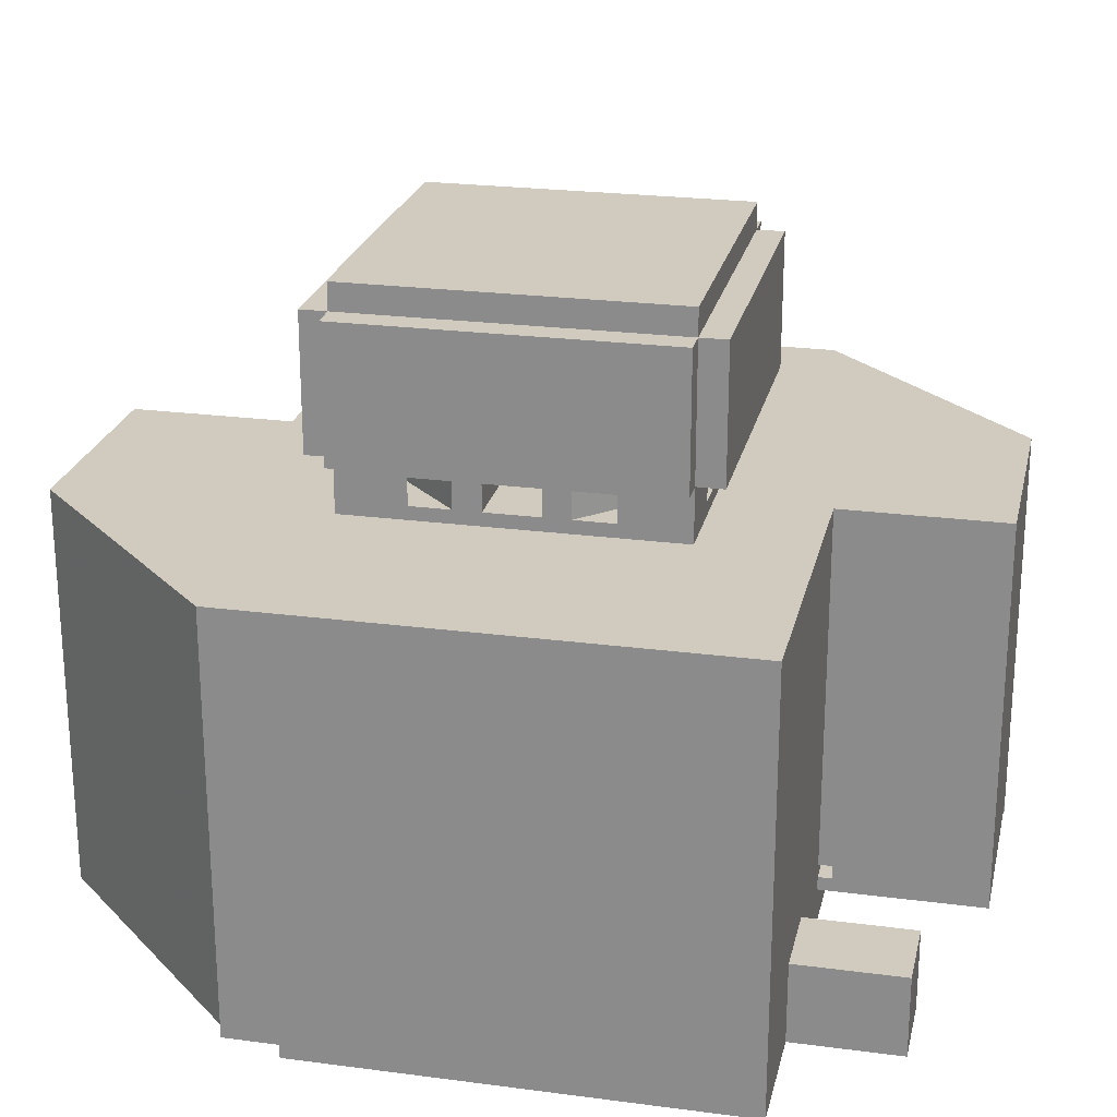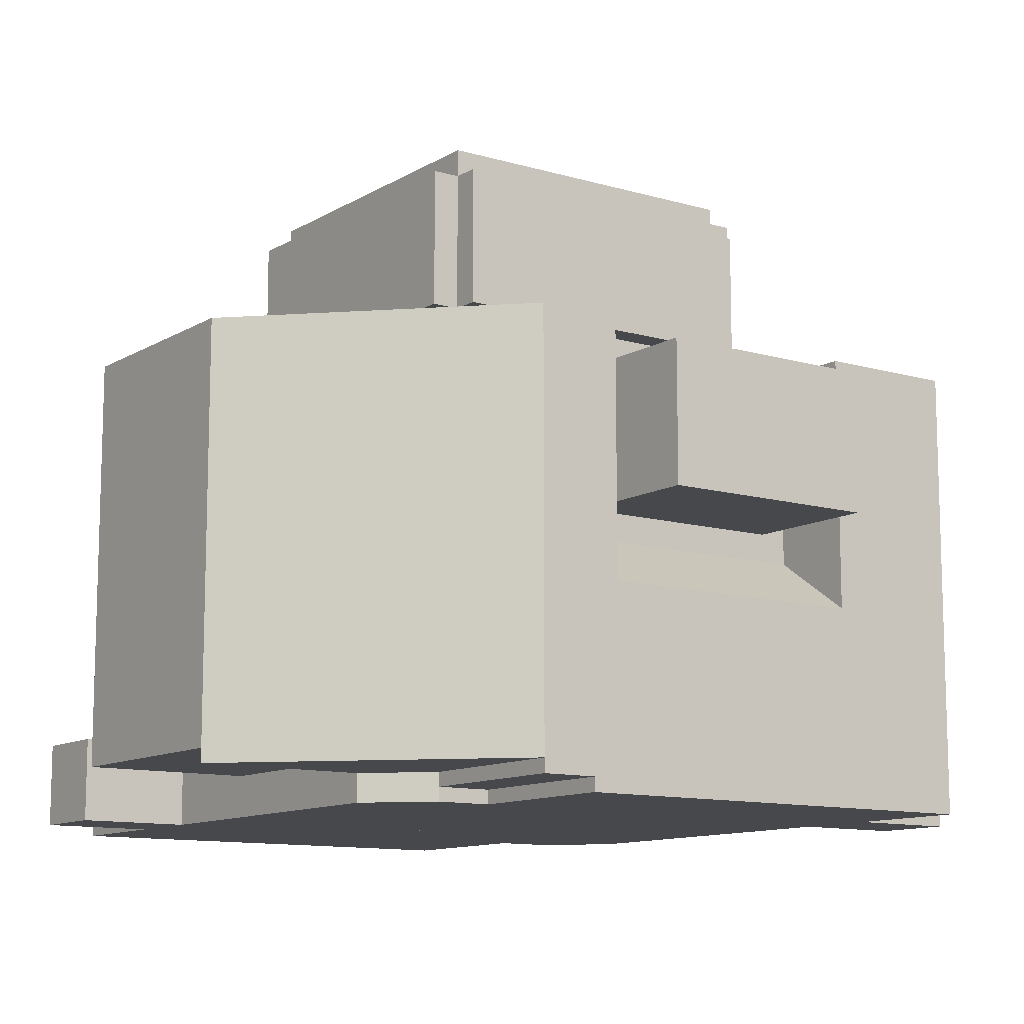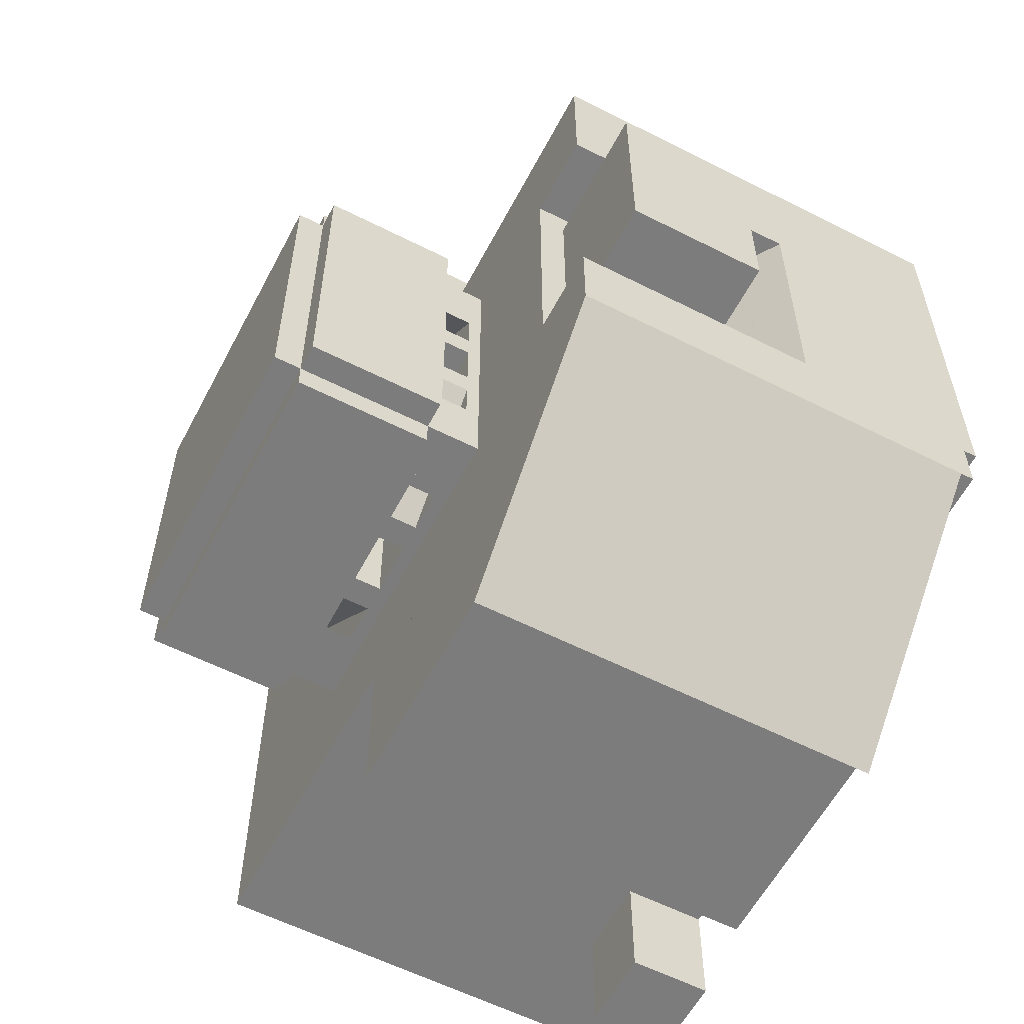
<metadata>
{"format":"obj","ext":"obj","renderer":"f3d","projection":"perspective","resolution":1024,"background":"white","views":[{"elev":23.4,"azim":-77.5,"up":"+Z"},{"elev":-11.3,"azim":54.5,"up":"+Z"},{"elev":-58.8,"azim":62.4,"up":"+Y"}]}
</metadata>
<code>
v -256 0 256
v -32 224 32
v -32 224 256
v -256 0 32
v -256 0 -192
v -32 224 -192
v -256 0 -224
v -32 224 -224
v 0 256 32
v 0 256 256
v 0 256 -192
v 0 256 -224
v 0 256 -208
v 352 -768 256
v 128 -768 256
v 224 -768 256
v 128 -768 32
v 352 -768 32
v 128 -768 -192
v 128 -768 -176
v 128 -768 -208
v 224 -768 -208
v 352 -768 -208
v 384 -768 32
v 384 -768 256
v 384 -768 -208
v 384 -768 -192
v 608 -544 256
v 448 -704 256
v 608 -544 32
v 608 -544 -192
v 384 -768 -224
v 416 -736 -224
v 608 -544 -224
v 640 -512 256
v 640 -512 32
v 640 -512 -192
v 640 -512 -224
v 192 256 256
v 224 256 256
v 224 256 32
v 224 256 -208
v 16 256 -208
v 256 256 256
v 256 256 32
v 256 256 -192
v 256 256 -176
v 256 256 -208
v 704 -160 224
v 704 -384 224
v 704 -352 224
v 704 -384 64
v 704 -352 64
v 704 -160 64
v 704 -128 64
v 704 -128 224
v -256 -576 32
v -256 -448 256
v -256 -576 256
v -256 -352 256
v -256 -352 32
v -256 -576 -192
v -256 -576 -160
v -256 -352 -192
v -256 -352 -256
v -256 -576 -256
v -256 -512 -256
v -256 -288 256
v -256 -128 256
v -256 -128 32
v -256 -128 -192
v -256 -128 -256
v -256 -288 -256
v -256 -64 256
v -256 -64 32
v -256 -64 -192
v -256 -64 -256
v -256 -64 -240
v -256 0 -240
v -32 -448 256
v -32 -576 256
v 128 -576 256
v 0 -448 256
v 128 -448 256
v 224 -672 256
v 224 -448 256
v 224 -480 256
v 128 -672 256
v 224 -704 256
v 448 -480 256
v 384 -480 256
v 640 -480 256
v 544 -480 256
v 384 -448 256
v 640 -416 256
v 544 -416 256
v -32 -64 256
v -32 -288 256
v 0 -224 256
v 0 -64 256
v 0 -288 256
v -32 32 256
v -32 0 256
v 192 32 256
v 192 -64 256
v 224 32 256
v 224 -64 256
v 224 -32 256
v 384 -64 256
v 256 -32 256
v 384 -32 256
v 544 -192 256
v 544 -32 256
v 544 -96 256
v 480 -32 256
v 384 -224 256
v 384 -256 256
v 544 -256 256
v 640 -32 256
v 640 -96 256
v 256 32 256
v 256 64 256
v 480 64 256
v 640 64 256
v 416 -64 480
v 384 -64 320
v 416 -64 320
v 384 -64 480
v 224 -64 304
v 128 -64 304
v 160 -64 304
v 80 -64 304
v 0 -64 304
v 0 -64 320
v 224 -64 320
v 304 -64 304
v 384 -64 304
v 256 -64 304
v 384 -64 512
v 0 -64 480
v 0 -64 512
v 384 -64 272
v 304 -64 272
v 0 -64 272
v 80 -64 272
v 128 -64 272
v 160 -64 272
v 224 -64 272
v 256 -64 272
v -32 -64 320
v -32 -64 480
v 384 -32 320
v 384 -32 480
v 0 -32 480
v 0 -32 320
v 224 -32 320
v 384 -320 272
v 384 -288 304
v 384 -288 272
v 384 -320 304
v 384 -448 304
v 384 -368 272
v 384 -448 272
v 384 -368 304
v 384 -480 480
v 384 -448 320
v 384 -480 320
v 384 -448 480
v 384 -224 272
v 384 -144 272
v 384 -192 272
v 384 -192 304
v 384 -224 304
v 384 -144 304
v 384 -448 512
v 384 -288 320
v 384 -224 320
v 416 -448 320
v 416 -448 480
v 416 -288 320
v 160 -448 304
v 128 -448 272
v 128 -448 304
v 160 -448 272
v 80 -448 304
v 0 -448 272
v 0 -448 304
v 80 -448 272
v -32 -448 480
v 0 -448 320
v -32 -448 320
v 0 -448 480
v 256 -448 304
v 224 -448 272
v 224 -448 304
v 256 -448 272
v 304 -448 272
v 304 -448 304
v 224 -448 320
v 0 -448 512
v 0 -288 320
v 0 -224 320
v 0 -368 272
v 0 -320 272
v 0 -288 272
v 0 -224 272
v 0 -192 272
v 0 -144 272
v 0 -224 304
v 0 -192 304
v 0 -144 304
v 0 -320 304
v 0 -288 304
v 0 -368 304
v 160 -288 304
v 160 -224 304
v 224 -224 304
v 224 -288 304
v 224 -288 272
v 224 -224 272
v 160 -288 272
v 160 -224 272
v -32 -288 320
v 0 -480 320
v 0 -480 480
v 224 -480 320
v -112 -288 -256
v -112 -512 -256
v -112 -576 -256
v -16 -288 -256
v -64 -288 -256
v -16 -512 -256
v -16 -704 -256
v -16 -576 -256
v -112 -704 -256
v 160 -288 -256
v 208 -288 -256
v 208 -512 -256
v 208 -576 -256
v 384 -288 -256
v 448 -448 -256
v 448 -288 -256
v 448 -512 -256
v 384 -576 -256
v 608 -288 -256
v 640 -288 -256
v 640 -416 -256
v 640 -448 -256
v -64 -64 -256
v -64 -160 -256
v -64 0 -256
v 0 64 -256
v 160 64 -256
v 160 -160 -256
v 224 64 -256
v 384 64 -256
v 384 -160 -256
v 400 64 -256
v 496 64 -256
v 608 64 -256
v 608 -160 -256
v 640 64 -256
v 640 -160 -256
v 640 -96 -256
v 496 192 -256
v 400 192 -256
v 544 -96 224
v 544 -96 64
v 544 -96 32
v 640 -96 32
v 640 -96 -32
v 0 80 -192
v 0 64 -176
v 0 80 -176
v 0 64 -208
v 0 80 -208
v 0 64 -224
v 640 64 32
v 640 -96 -192
v 640 64 -192
v 640 64 -160
v 16 64 -192
v 16 64 -208
v 16 64 -176
v 224 64 -208
v 256 64 -208
v 400 64 -208
v 224 64 -176
v 256 64 -192
v 256 64 -176
v 256 64 -160
v 400 64 -160
v 496 64 -160
v 480 64 32
v 256 64 32
v 480 64 -160
v 256 80 -192
v 256 80 -176
v 496 192 -160
v 400 192 -160
v 224 80 -176
v 224 80 -192
v 16 80 -192
v 16 80 -208
v -32 32 -224
v -64 0 -224
v -64 0 -240
v -64 -64 -240
v 384 -592 -208
v 384 -576 -224
v 384 -576 -208
v 384 -736 -224
v 384 -576 -192
v 384 -592 -192
v 384 -592 -176
v 384 -576 -176
v 608 -512 -224
v 448 -512 -240
v 448 -512 -224
v 640 -512 -240
v 448 -448 -240
v 544 -416 64
v 544 -416 224
v 640 -416 32
v 544 -416 32
v 640 -416 -32
v 544 -192 64
v 544 -128 64
v 544 -352 64
v 544 -384 64
v 544 -384 224
v 544 -352 224
v 544 -192 224
v 544 -128 224
v 544 -320 32
v 544 -192 32
v 640 -288 -224
v 640 -416 -224
v 640 -288 -32
v 640 -320 -32
v 640 -416 -192
v 640 -448 -224
v 640 -448 -240
v 368 -576 -192
v 368 -576 -208
v 208 -576 -208
v -16 -576 -208
v 128 -576 -208
v 224 -576 -208
v 352 -576 -176
v 128 -576 -192
v 128 -576 -176
v 352 -576 -192
v -32 -576 32
v -112 -576 -160
v -32 -576 -160
v 128 -576 32
v -16 -576 -160
v 128 -576 -160
v 128 -592 -192
v 128 -592 -176
v 352 -592 -176
v 352 -592 -192
v 368 -592 -192
v 224 -592 -208
v 368 -592 -208
v -112 -704 -160
v -16 -704 -160
f 1 2 3
f 1 4 2
f 2 5 6
f 2 4 5
f 6 7 8
f 6 5 7
f 3 9 10
f 3 2 9
f 9 6 11
f 9 2 6
f 11 12 13
f 11 8 12
f 11 6 8
f 14 15 16
f 14 17 15
f 14 18 17
f 17 19 20
f 17 21 19
f 17 22 21
f 17 23 22
f 17 18 23
f 24 14 25
f 24 18 14
f 26 24 27
f 26 18 24
f 26 23 18
f 28 25 29
f 28 24 25
f 28 30 24
f 24 31 27
f 24 30 31
f 27 32 26
f 27 33 32
f 27 34 33
f 27 31 34
f 35 30 28
f 35 36 30
f 30 37 31
f 30 36 37
f 31 38 34
f 31 37 38
f 9 39 10
f 9 40 39
f 9 41 40
f 42 13 43
f 42 11 13
f 42 9 11
f 42 41 9
f 44 41 45
f 44 40 41
f 45 46 47
f 45 48 46
f 45 42 48
f 45 41 42
f 49 50 51
f 49 52 50
f 49 53 52
f 49 54 53
f 55 49 56
f 55 54 49
f 57 58 59
f 57 60 58
f 57 61 60
f 62 57 63
f 62 61 57
f 62 64 61
f 65 66 67
f 65 62 66
f 65 64 62
f 61 68 60
f 61 69 68
f 61 70 69
f 64 70 61
f 64 71 70
f 72 65 73
f 72 64 65
f 72 71 64
f 74 70 75
f 74 69 70
f 75 71 76
f 75 70 71
f 76 77 78
f 76 72 77
f 76 71 72
f 75 1 74
f 75 4 1
f 76 4 75
f 76 5 4
f 7 78 79
f 7 76 78
f 7 5 76
f 80 59 58
f 80 81 59
f 82 83 84
f 82 80 83
f 82 81 80
f 85 86 87
f 85 84 86
f 85 82 84
f 85 88 82
f 15 89 16
f 15 85 89
f 15 88 85
f 90 87 91
f 90 85 87
f 90 89 85
f 90 29 89
f 89 14 16
f 89 25 14
f 89 29 25
f 28 92 35
f 28 93 92
f 28 90 93
f 28 29 90
f 94 87 86
f 94 91 87
f 93 95 92
f 93 96 95
f 97 69 74
f 97 68 69
f 97 98 68
f 68 58 60
f 68 80 58
f 68 98 80
f 99 97 100
f 99 98 97
f 99 101 98
f 98 83 80
f 98 101 83
f 102 1 3
f 102 103 1
f 1 97 74
f 1 103 97
f 39 3 10
f 39 102 3
f 39 104 102
f 102 97 103
f 102 100 97
f 102 105 100
f 102 104 105
f 106 39 40
f 106 104 39
f 107 106 108
f 107 104 106
f 107 105 104
f 109 110 111
f 109 108 110
f 109 107 108
f 112 113 114
f 112 115 113
f 112 111 115
f 112 109 111
f 112 116 109
f 112 117 116
f 112 118 117
f 117 91 94
f 117 90 91
f 117 93 90
f 117 96 93
f 117 118 96
f 114 119 120
f 114 113 119
f 121 44 122
f 121 40 44
f 121 106 40
f 108 121 110
f 108 106 121
f 123 121 122
f 123 110 121
f 123 111 110
f 123 115 111
f 113 124 119
f 113 123 124
f 113 115 123
f 125 126 127
f 125 128 126
f 129 130 131
f 129 132 130
f 129 133 132
f 129 134 133
f 129 135 134
f 126 136 137
f 126 138 136
f 126 129 138
f 126 135 129
f 139 140 128
f 139 141 140
f 128 135 126
f 128 134 135
f 128 140 134
f 135 128 126
f 135 140 128
f 135 134 140
f 136 142 137
f 136 143 142
f 107 100 105
f 107 144 100
f 107 145 144
f 107 146 145
f 107 147 146
f 107 148 147
f 149 142 143
f 149 109 142
f 149 107 109
f 149 148 107
f 129 149 138
f 129 148 149
f 140 150 134
f 140 151 150
f 130 147 131
f 130 146 147
f 144 132 133
f 144 145 132
f 128 152 126
f 128 153 152
f 154 134 155
f 154 140 134
f 135 155 134
f 135 156 155
f 152 135 126
f 152 156 135
f 128 154 153
f 128 140 154
f 153 156 152
f 153 155 156
f 153 154 155
f 157 158 159
f 157 160 158
f 161 162 163
f 161 164 162
f 165 166 167
f 165 168 166
f 169 157 159
f 169 162 157
f 169 163 162
f 169 94 163
f 169 117 94
f 169 116 117
f 109 170 142
f 109 171 170
f 109 169 171
f 109 116 169
f 169 172 171
f 169 173 172
f 170 137 142
f 170 174 137
f 128 175 139
f 128 168 175
f 176 126 177
f 176 128 126
f 176 168 128
f 176 166 168
f 128 177 126
f 128 176 177
f 128 166 176
f 128 168 166
f 177 166 176
f 177 161 166
f 177 164 161
f 177 160 164
f 177 158 160
f 177 173 158
f 172 137 174
f 172 126 137
f 172 177 126
f 172 173 177
f 168 178 166
f 168 179 178
f 177 127 126
f 177 180 127
f 177 176 180
f 180 166 178
f 180 176 166
f 125 168 128
f 125 179 168
f 180 125 127
f 180 179 125
f 180 178 179
f 181 182 183
f 181 184 182
f 185 186 187
f 185 188 186
f 189 190 191
f 189 192 190
f 193 194 195
f 193 196 194
f 194 182 184
f 194 188 182
f 194 186 188
f 194 83 186
f 194 84 83
f 194 86 84
f 94 197 163
f 94 196 197
f 94 194 196
f 94 86 194
f 163 198 161
f 163 197 198
f 199 168 166
f 199 192 168
f 199 190 192
f 168 199 166
f 168 190 199
f 168 192 190
f 199 187 190
f 199 185 187
f 199 183 185
f 199 181 183
f 199 195 181
f 193 161 198
f 193 166 161
f 193 199 166
f 193 195 199
f 168 200 175
f 168 192 200
f 201 134 202
f 201 140 134
f 201 192 140
f 201 190 192
f 140 202 134
f 140 201 202
f 140 190 201
f 140 192 190
f 141 192 140
f 141 200 192
f 99 83 101
f 99 186 83
f 99 203 186
f 99 204 203
f 99 205 204
f 99 206 205
f 207 144 208
f 207 100 144
f 207 99 100
f 207 206 99
f 207 209 206
f 207 210 209
f 133 208 144
f 133 211 208
f 209 212 213
f 209 214 212
f 209 187 214
f 209 190 187
f 209 201 190
f 209 202 201
f 134 211 133
f 134 210 211
f 134 209 210
f 134 202 209
f 205 212 204
f 205 213 212
f 203 187 186
f 203 214 187
f 185 212 214
f 185 183 212
f 164 193 198
f 164 160 193
f 215 209 213
f 215 216 209
f 130 211 210
f 130 132 211
f 216 129 131
f 216 217 129
f 216 218 217
f 216 215 218
f 218 181 195
f 218 215 181
f 172 136 138
f 172 174 136
f 158 217 218
f 158 173 217
f 128 192 140
f 128 168 192
f 140 168 128
f 140 192 168
f 139 200 141
f 139 175 200
f 219 195 194
f 219 218 195
f 129 220 148
f 129 217 220
f 217 169 220
f 217 173 169
f 170 149 143
f 170 171 149
f 136 170 143
f 136 174 170
f 172 149 171
f 172 138 149
f 158 219 159
f 158 218 219
f 169 219 220
f 169 159 219
f 157 197 196
f 157 162 197
f 193 157 196
f 193 160 157
f 164 197 162
f 164 198 197
f 181 221 184
f 181 215 221
f 222 131 147
f 222 216 131
f 220 147 148
f 220 222 147
f 220 221 222
f 220 219 221
f 221 194 184
f 221 219 194
f 215 205 221
f 215 213 205
f 209 222 206
f 209 216 222
f 145 207 208
f 145 146 207
f 211 145 208
f 211 132 145
f 130 207 146
f 130 210 207
f 222 205 206
f 222 221 205
f 203 182 188
f 203 204 182
f 212 182 204
f 212 183 182
f 185 203 188
f 185 214 203
f 150 202 134
f 150 201 202
f 150 223 201
f 201 191 190
f 201 223 191
f 140 189 151
f 140 192 189
f 151 223 150
f 151 191 223
f 151 189 191
f 192 224 190
f 192 225 224
f 226 190 224
f 226 199 190
f 166 226 167
f 166 199 226
f 165 192 168
f 165 225 192
f 226 165 167
f 226 225 165
f 226 224 225
f 67 73 65
f 67 227 73
f 67 228 227
f 229 67 66
f 229 228 67
f 227 230 231
f 227 232 230
f 227 228 232
f 232 233 234
f 232 235 233
f 232 229 235
f 232 228 229
f 232 236 230
f 232 237 236
f 232 238 237
f 239 232 234
f 239 238 232
f 240 241 242
f 240 243 241
f 240 238 243
f 240 237 238
f 243 239 244
f 243 238 239
f 241 245 242
f 241 246 245
f 241 247 246
f 241 248 247
f 227 72 73
f 227 77 72
f 227 249 77
f 227 250 249
f 227 231 250
f 250 251 249
f 250 252 251
f 250 253 252
f 250 254 253
f 236 231 230
f 236 250 231
f 236 254 250
f 254 255 253
f 254 256 255
f 254 257 256
f 240 236 237
f 240 254 236
f 240 257 254
f 257 258 256
f 257 259 258
f 257 260 259
f 257 261 260
f 245 240 242
f 245 257 240
f 245 261 257
f 262 263 264
f 262 261 263
f 262 260 261
f 263 245 246
f 263 261 245
f 265 258 259
f 265 266 258
f 120 267 114
f 120 268 267
f 120 269 268
f 120 270 269
f 269 270 271
f 272 273 274
f 272 275 273
f 272 276 275
f 276 277 275
f 276 12 277
f 276 13 12
f 124 120 119
f 124 270 120
f 124 278 270
f 270 279 271
f 270 280 279
f 270 281 280
f 270 278 281
f 279 262 264
f 279 280 262
f 282 275 283
f 282 273 275
f 282 284 273
f 255 252 253
f 255 277 252
f 255 275 277
f 255 283 275
f 255 285 283
f 286 258 287
f 286 256 258
f 286 255 256
f 286 285 255
f 288 289 290
f 288 282 289
f 288 284 282
f 287 289 286
f 287 290 289
f 287 291 290
f 287 292 291
f 281 262 280
f 281 260 262
f 281 259 260
f 281 293 259
f 122 294 123
f 122 295 294
f 294 292 296
f 294 291 292
f 294 295 291
f 123 278 124
f 123 294 278
f 278 293 281
f 278 296 293
f 278 294 296
f 48 297 46
f 48 289 297
f 48 286 289
f 297 47 46
f 297 298 47
f 44 295 122
f 44 45 295
f 295 290 291
f 295 298 290
f 295 47 298
f 295 45 47
f 299 266 265
f 299 300 266
f 287 300 292
f 287 266 300
f 287 258 266
f 299 292 300
f 299 296 292
f 299 293 296
f 293 265 259
f 293 299 265
f 288 273 284
f 288 274 273
f 288 301 274
f 298 288 290
f 298 301 288
f 289 302 297
f 289 303 302
f 289 282 303
f 301 272 274
f 301 303 272
f 301 302 303
f 297 301 298
f 297 302 301
f 303 283 304
f 303 282 283
f 42 286 48
f 42 285 286
f 42 283 285
f 42 304 283
f 42 43 304
f 272 304 276
f 272 303 304
f 276 43 13
f 276 304 43
f 305 7 306
f 305 8 7
f 12 305 277
f 12 8 305
f 307 249 251
f 307 308 249
f 307 305 306
f 307 277 305
f 307 252 277
f 307 251 252
f 308 77 249
f 308 78 77
f 306 79 307
f 306 7 79
f 308 79 78
f 308 307 79
f 309 310 311
f 309 312 310
f 309 32 312
f 309 26 32
f 313 309 311
f 313 314 309
f 313 315 314
f 313 316 315
f 317 318 319
f 317 320 318
f 317 38 320
f 318 241 243
f 318 321 241
f 322 96 323
f 322 95 96
f 322 324 95
f 322 325 324
f 324 325 326
f 327 55 328
f 327 54 55
f 327 53 54
f 327 329 53
f 53 330 52
f 53 329 330
f 323 330 322
f 323 331 330
f 112 96 118
f 112 323 96
f 112 331 323
f 112 332 331
f 112 333 332
f 334 114 267
f 334 112 114
f 334 333 112
f 334 268 328
f 334 267 268
f 52 331 50
f 52 330 331
f 56 328 55
f 56 334 328
f 49 334 56
f 49 333 334
f 49 332 333
f 49 51 332
f 332 50 331
f 332 51 50
f 327 330 329
f 327 322 330
f 327 325 322
f 327 335 325
f 327 336 335
f 269 328 268
f 269 327 328
f 269 336 327
f 247 337 246
f 247 338 337
f 339 326 340
f 339 341 326
f 339 338 341
f 339 337 338
f 263 279 264
f 263 271 279
f 263 339 271
f 263 337 339
f 263 246 337
f 339 269 271
f 339 336 269
f 339 335 336
f 339 340 335
f 335 326 325
f 335 340 326
f 95 35 92
f 95 36 35
f 95 324 36
f 36 341 37
f 36 326 341
f 36 324 326
f 37 342 38
f 37 338 342
f 37 341 338
f 342 248 343
f 342 247 248
f 342 338 247
f 320 342 343
f 320 38 342
f 320 321 318
f 320 343 321
f 321 248 241
f 321 343 248
f 310 317 319
f 310 34 317
f 310 33 34
f 310 312 33
f 33 312 32
f 317 34 38
f 318 310 319
f 318 244 310
f 318 243 244
f 344 311 345
f 344 313 311
f 346 347 348
f 346 234 347
f 346 239 234
f 244 311 310
f 244 345 311
f 244 349 345
f 244 346 349
f 244 239 346
f 350 351 352
f 350 353 351
f 344 316 313
f 344 350 316
f 344 353 350
f 81 57 59
f 81 354 57
f 57 355 63
f 57 356 355
f 57 354 356
f 357 81 82
f 357 354 81
f 358 357 359
f 358 354 357
f 358 356 354
f 358 348 347
f 358 351 348
f 358 352 351
f 358 359 352
f 62 229 66
f 62 355 229
f 62 63 355
f 360 20 19
f 360 361 20
f 360 348 351
f 360 21 348
f 360 19 21
f 15 82 88
f 15 357 82
f 15 17 357
f 357 352 359
f 357 361 352
f 357 20 361
f 357 17 20
f 362 352 361
f 362 350 352
f 316 362 315
f 316 350 362
f 363 344 364
f 363 353 344
f 363 351 353
f 363 360 351
f 363 361 360
f 363 362 361
f 315 364 314
f 315 363 364
f 315 362 363
f 348 349 346
f 348 365 349
f 348 22 365
f 348 21 22
f 23 365 22
f 23 366 365
f 23 309 366
f 23 26 309
f 349 366 345
f 349 365 366
f 364 345 366
f 364 344 345
f 314 366 309
f 314 364 366
f 367 233 235
f 367 368 233
f 355 235 229
f 355 367 235
f 347 368 358
f 347 233 368
f 347 234 233
f 358 355 356
f 358 367 355
f 358 368 367

</code>
